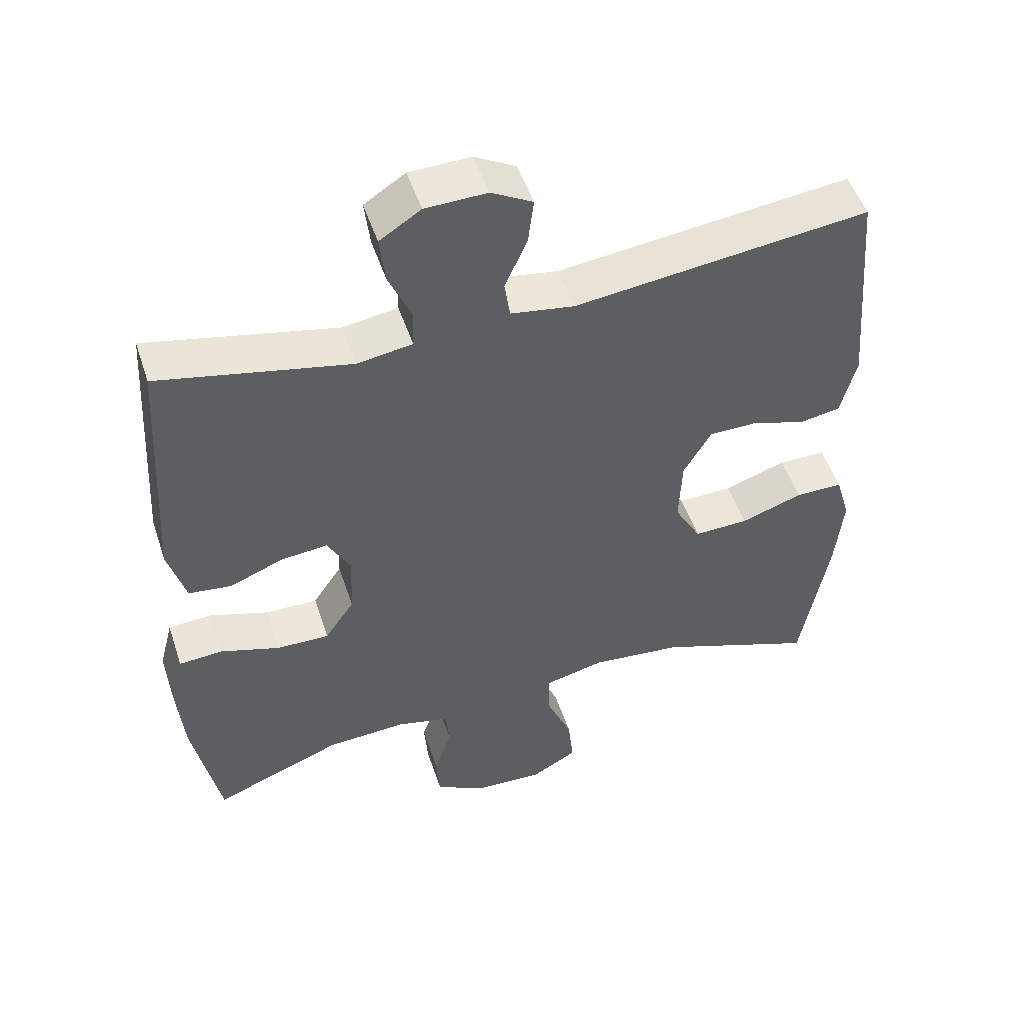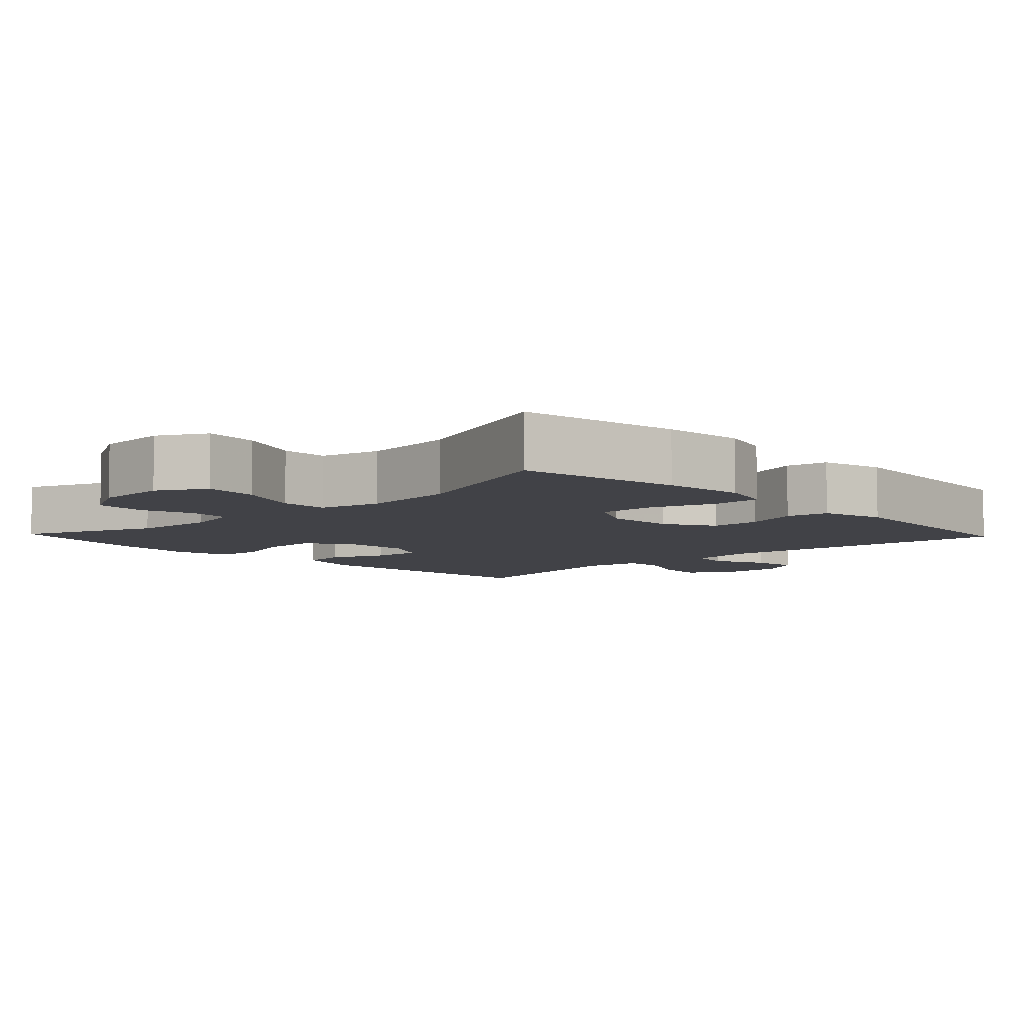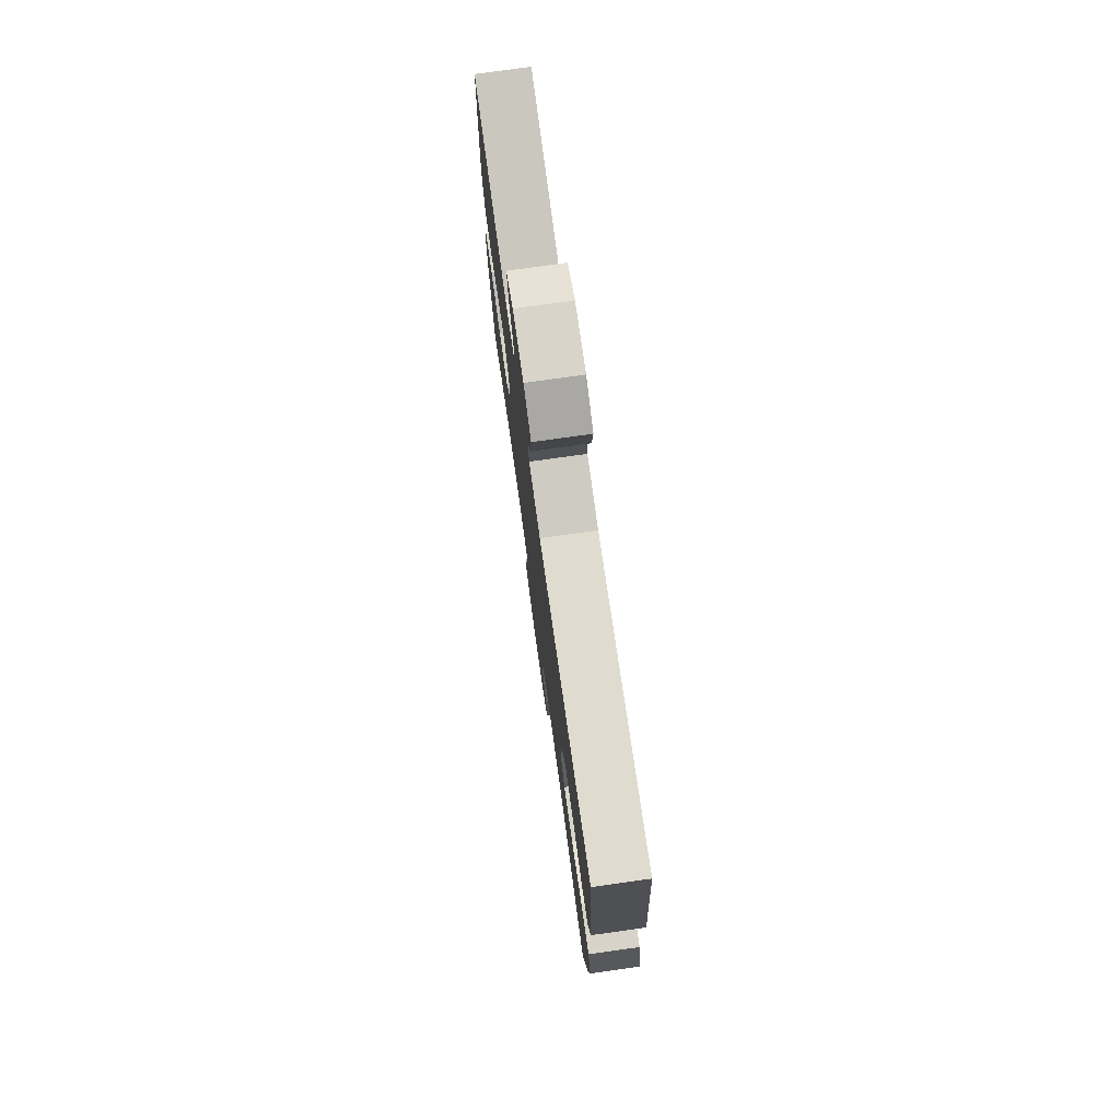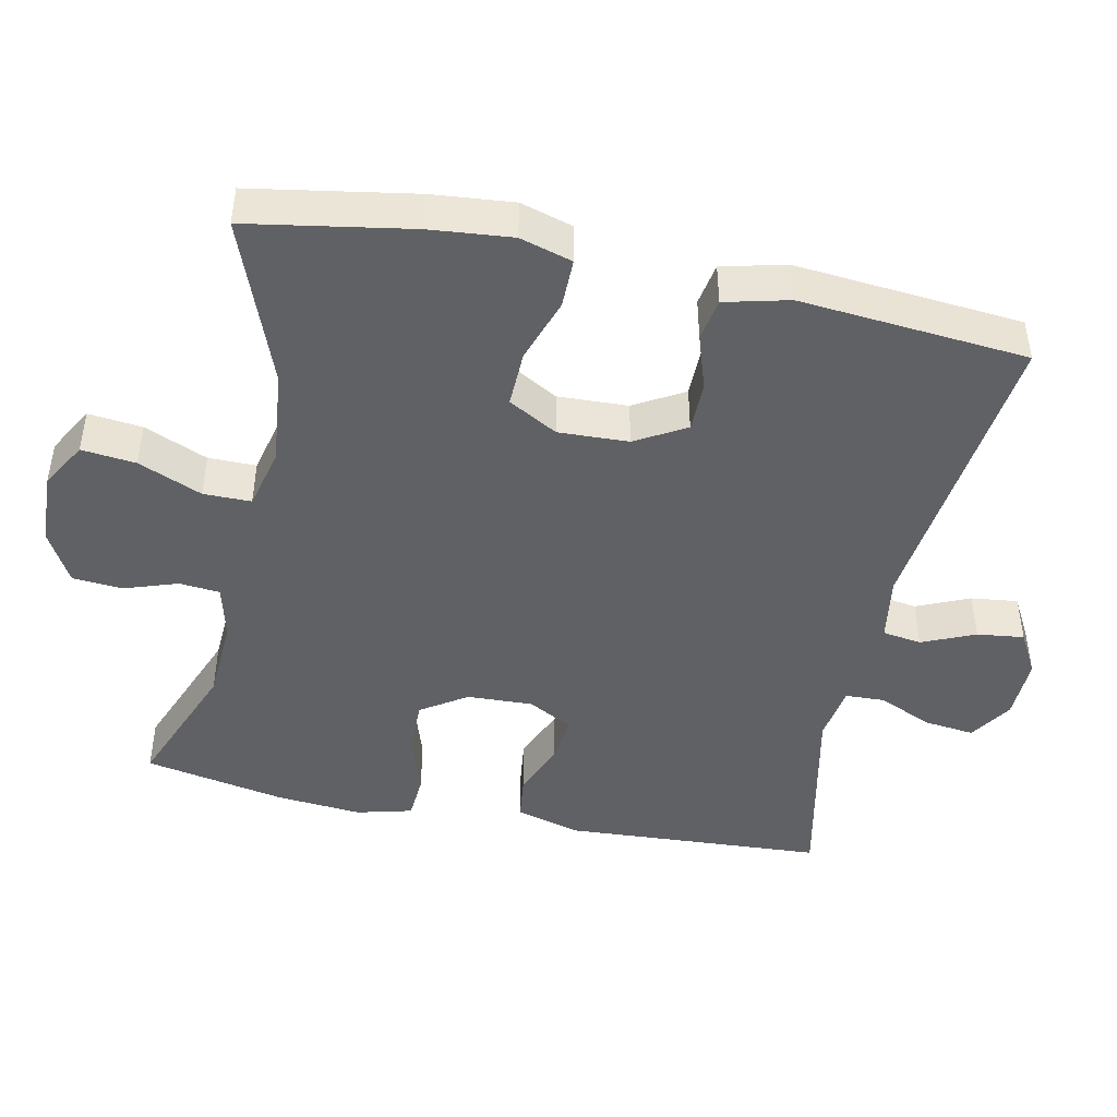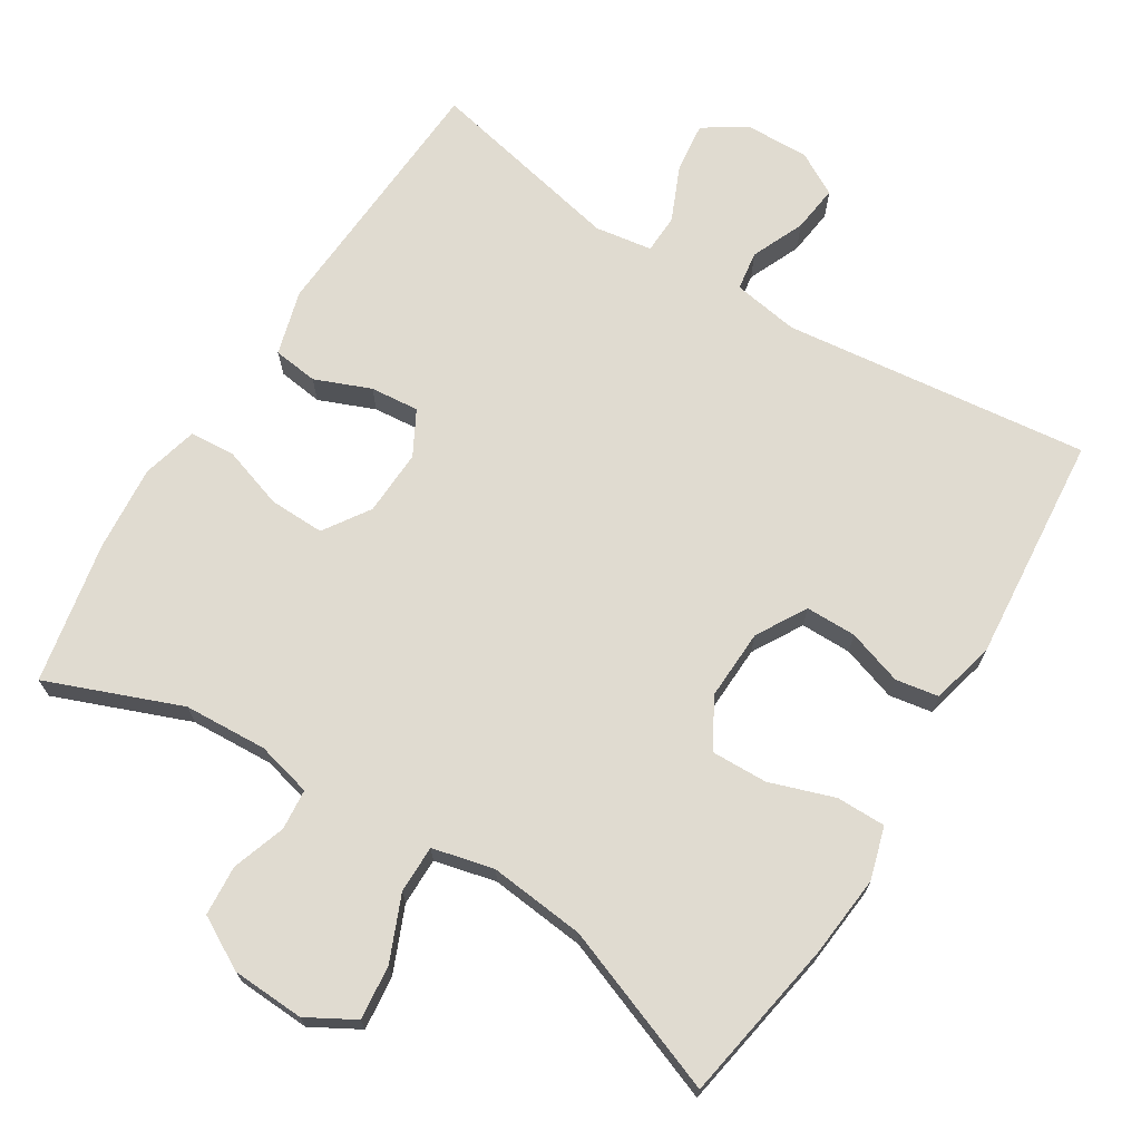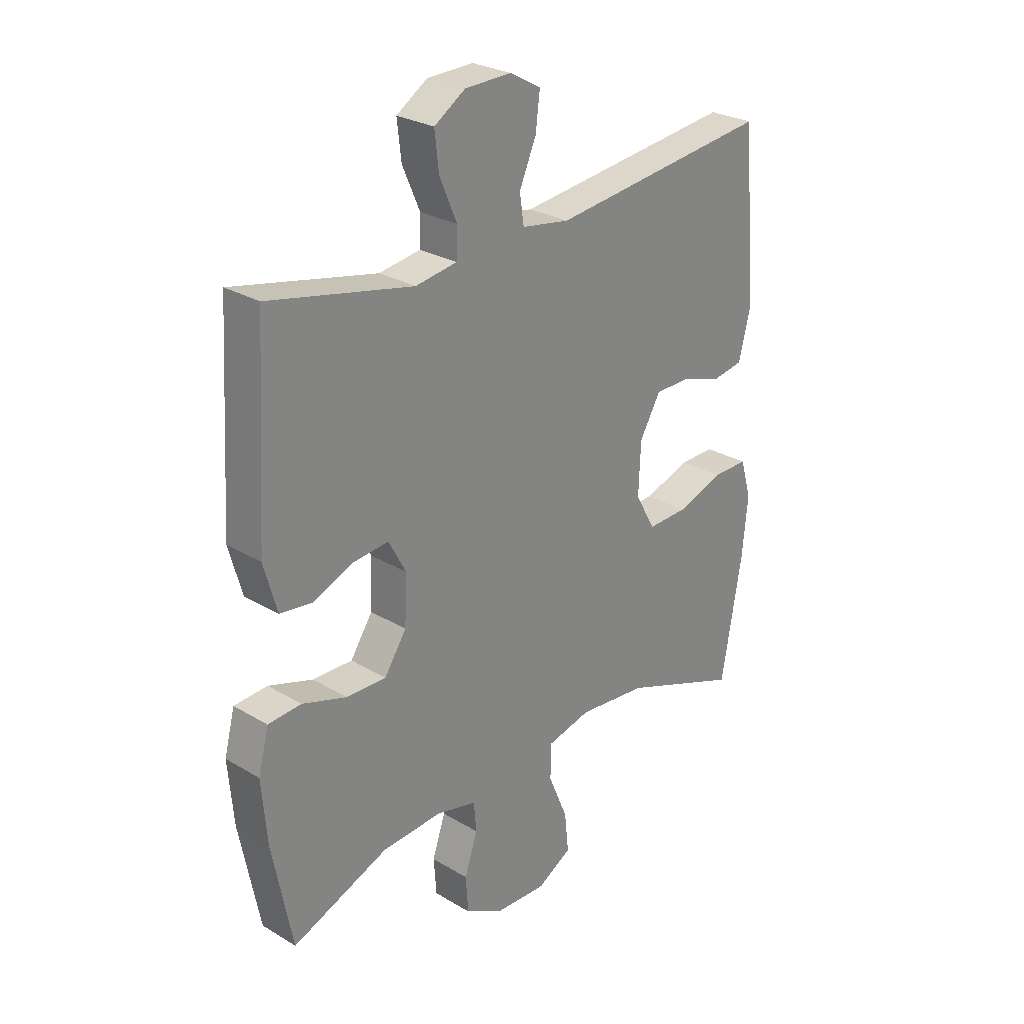
<metadata>
{"format":"obj","ext":"obj","renderer":"f3d","projection":"perspective","resolution":1024,"background":"white","views":[{"elev":50.8,"azim":161.8,"up":"+Z"},{"elev":-6.8,"azim":-136.4,"up":"+Y"},{"elev":76.5,"azim":-98.0,"up":"+Z"},{"elev":-45.4,"azim":-102.0,"up":"+Y"},{"elev":70.1,"azim":-148.2,"up":"+Y"},{"elev":27.2,"azim":132.6,"up":"+Z"}]}
</metadata>
<code>
v 0.5 0.07 -0.5
v 0.315 0.07 -0.428
v 0.2 0.07 -0.422
v 0.124 0.07 -0.441
v 0.119 0.07 -0.497
v 0.144 0.07 -0.571
v 0.139 0.07 -0.64
v 0.067 0.07 -0.68
v -0.033 0.07 -0.685
v -0.099 0.07 -0.648
v -0.091 0.07 -0.573
v -0.054 0.07 -0.485
v -0.054 0.07 -0.419
v -0.139 0.07 -0.399
v -0.271 0.07 -0.413
v -0.5 0.07 -0.5
v -0.539 0.07 -0.275
v -0.55 0.07 -0.162
v -0.529 0.07 -0.09
v -0.461 0.07 -0.09
v -0.372 0.07 -0.12
v -0.294 0.07 -0.122
v -0.256 0.07 -0.054
v -0.26 0.07 0.043
v -0.3 0.07 0.112
v -0.37 0.07 0.112
v -0.446 0.07 0.087
v -0.505 0.07 0.097
v -0.527 0.07 0.185
v -0.5 0.07 0.5
v -0.078 0.07 0.452
v 0.013 0.07 0.467
v 0.021 0.07 0.521
v -0.011 0.07 0.594
v -0.019 0.07 0.659
v 0.04 0.07 0.692
v 0.128 0.07 0.69
v 0.187 0.07 0.652
v 0.179 0.07 0.583
v 0.146 0.07 0.507
v 0.148 0.07 0.453
v 0.227 0.07 0.441
v 0.5 0.07 0.5
v 0.522 0.07 0.14
v 0.497 0.07 0.051
v 0.435 0.07 0.043
v 0.358 0.07 0.074
v 0.291 0.07 0.08
v 0.258 0.07 0.019
v 0.262 0.07 -0.072
v 0.304 0.07 -0.135
v 0.38 0.07 -0.133
v 0.465 0.07 -0.105
v 0.528 0.07 -0.109
v 0.548 0.07 -0.186
v 0.538 0.07 -0.304
v 0.5 0 -0.5
v 0.315 0 -0.428
v 0.2 0 -0.422
v 0.124 0 -0.441
v 0.119 0 -0.497
v 0.144 0 -0.571
v 0.139 0 -0.64
v 0.067 0 -0.68
v -0.033 0 -0.685
v -0.099 0 -0.648
v -0.091 0 -0.573
v -0.054 0 -0.485
v -0.054 0 -0.419
v -0.139 0 -0.399
v -0.271 0 -0.413
v -0.5 0 -0.5
v -0.539 0 -0.275
v -0.55 0 -0.162
v -0.529 0 -0.09
v -0.461 0 -0.09
v -0.372 0 -0.12
v -0.294 0 -0.122
v -0.256 0 -0.054
v -0.26 0 0.043
v -0.3 0 0.112
v -0.37 0 0.112
v -0.446 0 0.087
v -0.505 0 0.097
v -0.527 0 0.185
v -0.5 0 0.5
v -0.078 0 0.452
v 0.013 0 0.467
v 0.021 0 0.521
v -0.011 0 0.594
v -0.019 0 0.659
v 0.04 0 0.692
v 0.128 0 0.69
v 0.187 0 0.652
v 0.179 0 0.583
v 0.146 0 0.507
v 0.148 0 0.453
v 0.227 0 0.441
v 0.5 0 0.5
v 0.522 0 0.14
v 0.497 0 0.051
v 0.435 0 0.043
v 0.358 0 0.074
v 0.291 0 0.08
v 0.258 0 0.019
v 0.262 0 -0.072
v 0.304 0 -0.135
v 0.38 0 -0.133
v 0.465 0 -0.105
v 0.528 0 -0.109
v 0.548 0 -0.186
v 0.538 0 -0.304
f 55 56 1 2
f 52 53 54 55
f 51 52 55 2
f 50 51 2 3
f 49 50 3 4
f 44 45 46 47
f 42 43 44 47
f 41 42 47 48
f 37 38 39 40
f 37 40 41
f 36 37 41
f 33 34 35 36
f 33 36 41 48
f 28 29 30 31
f 26 27 28 31
f 25 26 31 32
f 24 25 32
f 23 24 32
f 18 19 20 21
f 18 21 22
f 15 16 17 18
f 14 15 18 22
f 13 14 22 23
f 9 10 11 12
f 9 12 13
f 8 9 13
f 5 6 7 8
f 4 5 8 13
f 49 4 13 23
f 32 33 48 49
f 23 32 49
f 58 57 112 111
f 111 110 109 108
f 58 111 108 107
f 59 58 107 106
f 60 59 106 105
f 103 102 101 100
f 103 100 99 98
f 104 103 98 97
f 96 95 94 93
f 97 96 93
f 97 93 92
f 92 91 90 89
f 104 97 92 89
f 87 86 85 84
f 87 84 83 82
f 88 87 82 81
f 88 81 80
f 88 80 79
f 77 76 75 74
f 78 77 74
f 74 73 72 71
f 78 74 71 70
f 79 78 70 69
f 68 67 66 65
f 69 68 65
f 69 65 64
f 64 63 62 61
f 69 64 61 60
f 79 69 60 105
f 105 104 89 88
f 105 88 79
f 1 57 58 2
f 2 58 59 3
f 3 59 60 4
f 4 60 61 5
f 5 61 62 6
f 6 62 63 7
f 7 63 64 8
f 8 64 65 9
f 9 65 66 10
f 10 66 67 11
f 11 67 68 12
f 12 68 69 13
f 13 69 70 14
f 14 70 71 15
f 15 71 72 16
f 16 72 73 17
f 17 73 74 18
f 18 74 75 19
f 19 75 76 20
f 20 76 77 21
f 21 77 78 22
f 22 78 79 23
f 23 79 80 24
f 24 80 81 25
f 25 81 82 26
f 26 82 83 27
f 27 83 84 28
f 28 84 85 29
f 29 85 86 30
f 30 86 87 31
f 31 87 88 32
f 32 88 89 33
f 33 89 90 34
f 34 90 91 35
f 35 91 92 36
f 36 92 93 37
f 37 93 94 38
f 38 94 95 39
f 39 95 96 40
f 40 96 97 41
f 41 97 98 42
f 42 98 99 43
f 43 99 100 44
f 44 100 101 45
f 45 101 102 46
f 46 102 103 47
f 47 103 104 48
f 48 104 105 49
f 49 105 106 50
f 50 106 107 51
f 51 107 108 52
f 52 108 109 53
f 53 109 110 54
f 54 110 111 55
f 55 111 112 56
f 56 112 57 1

</code>
